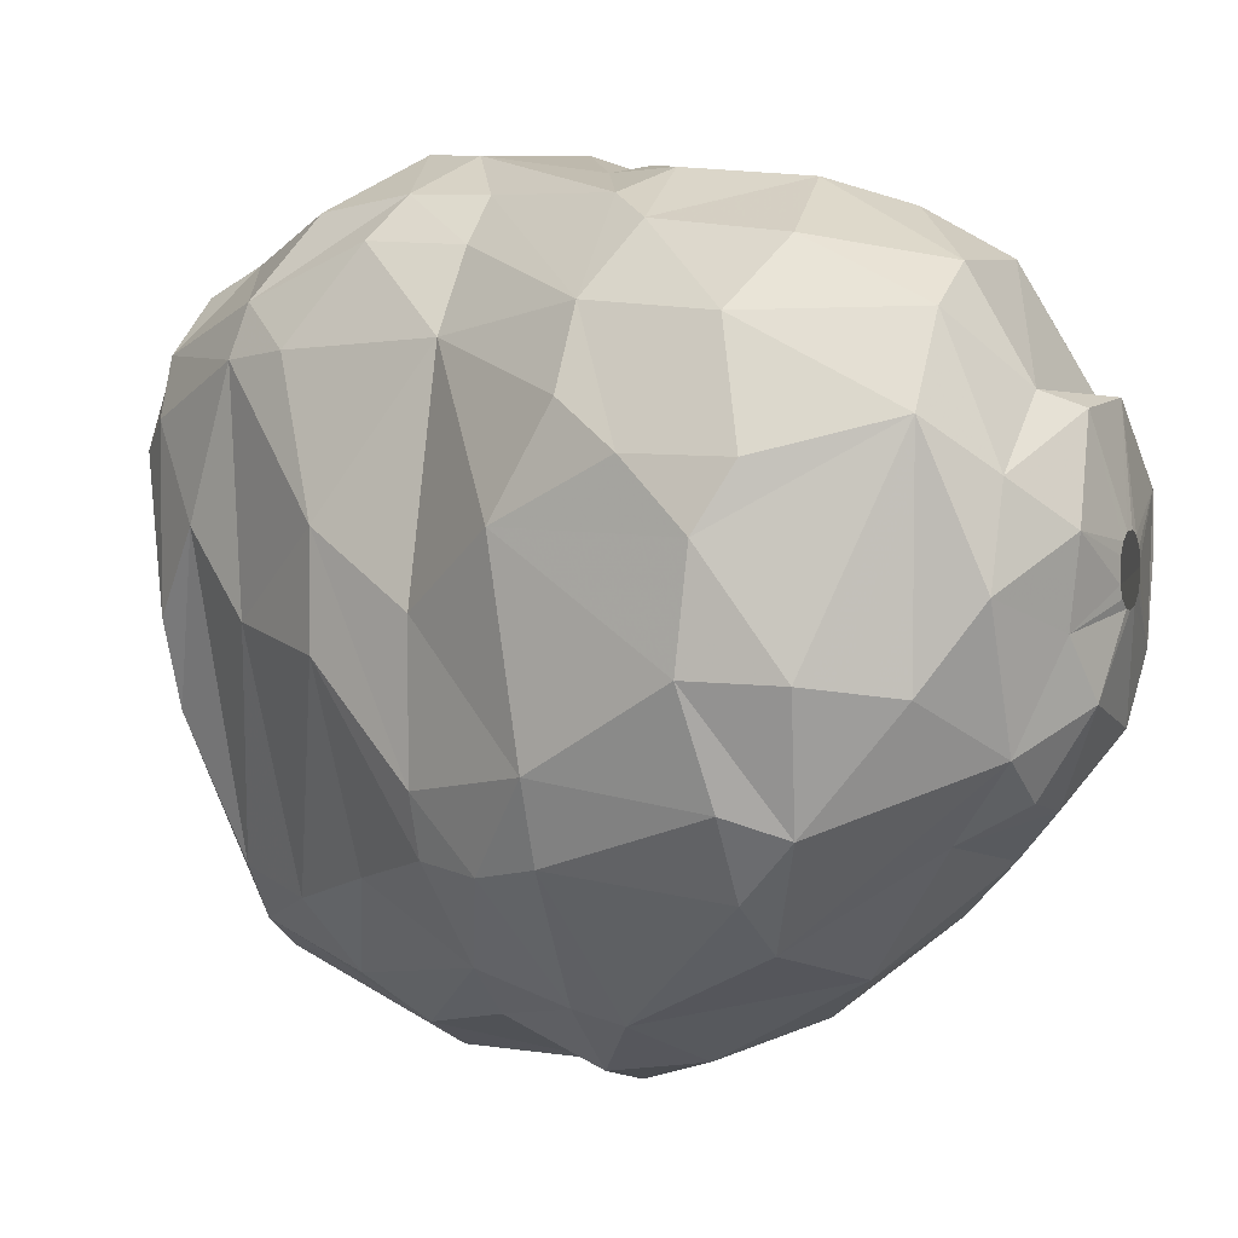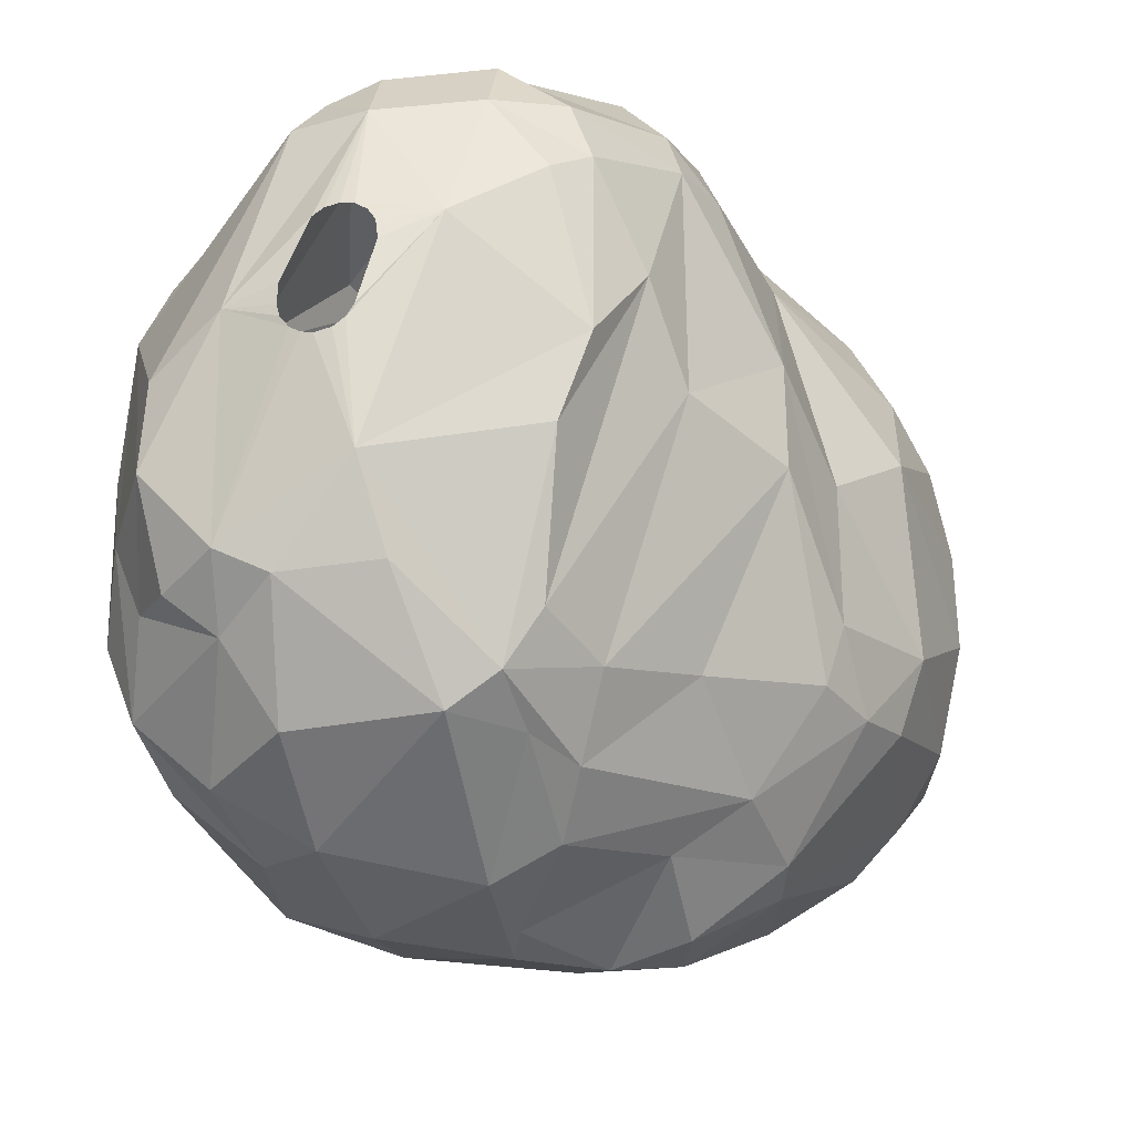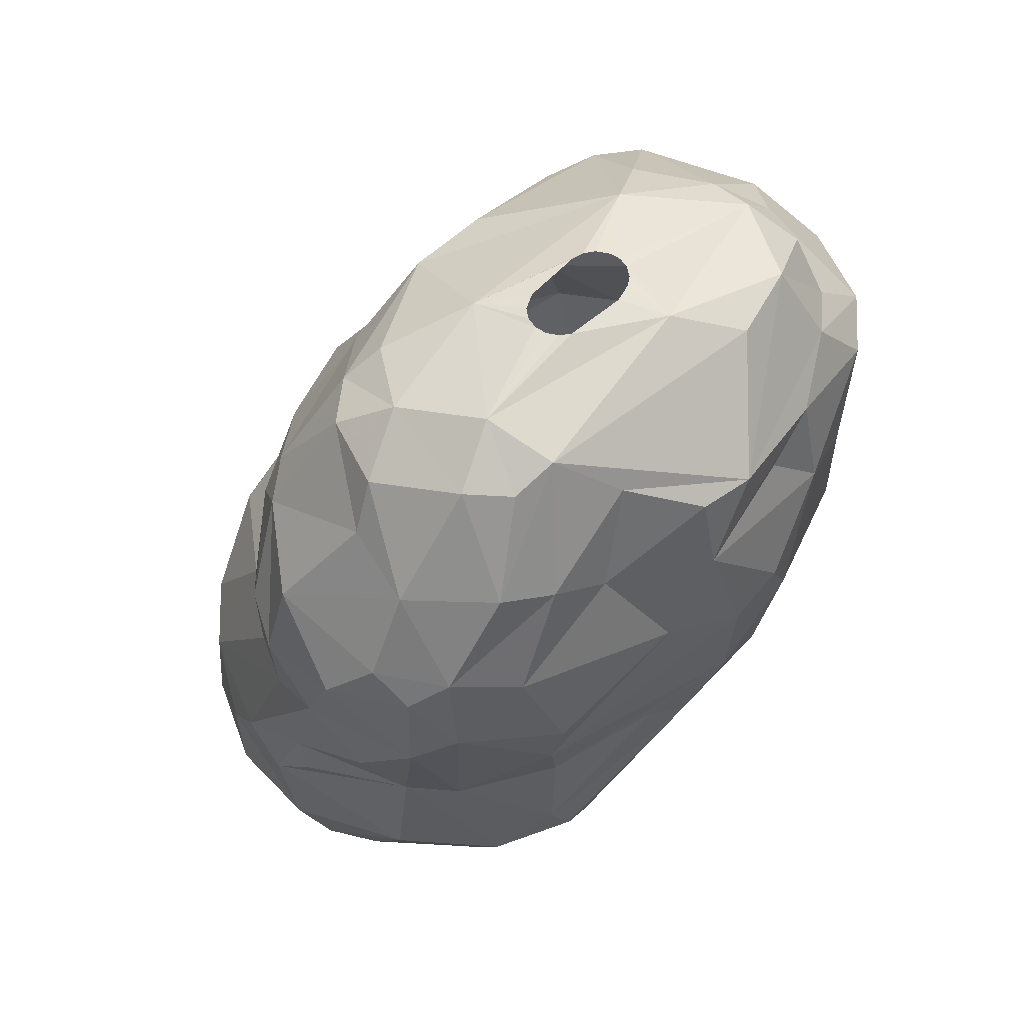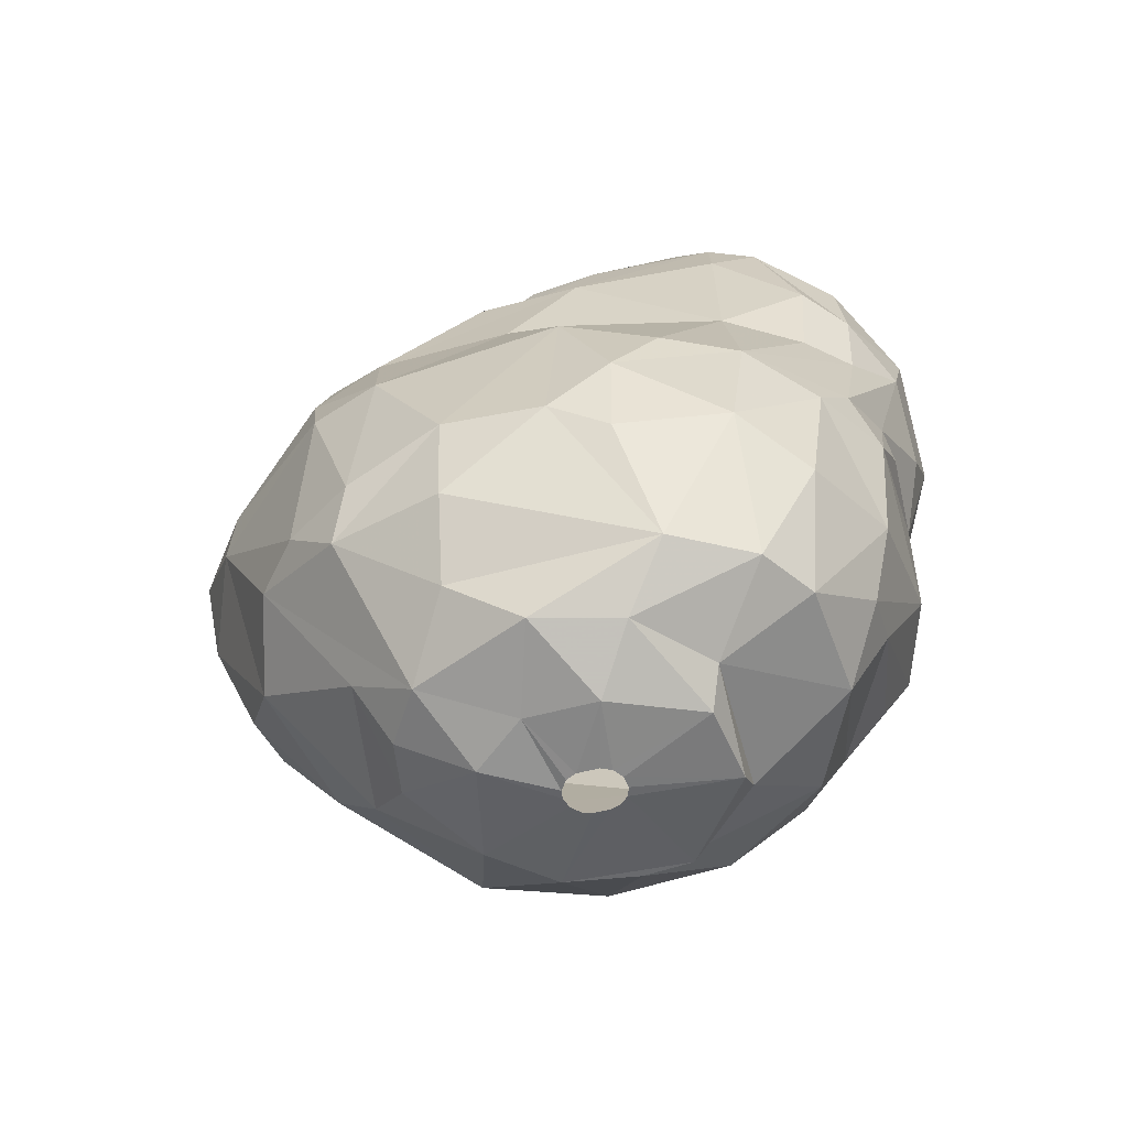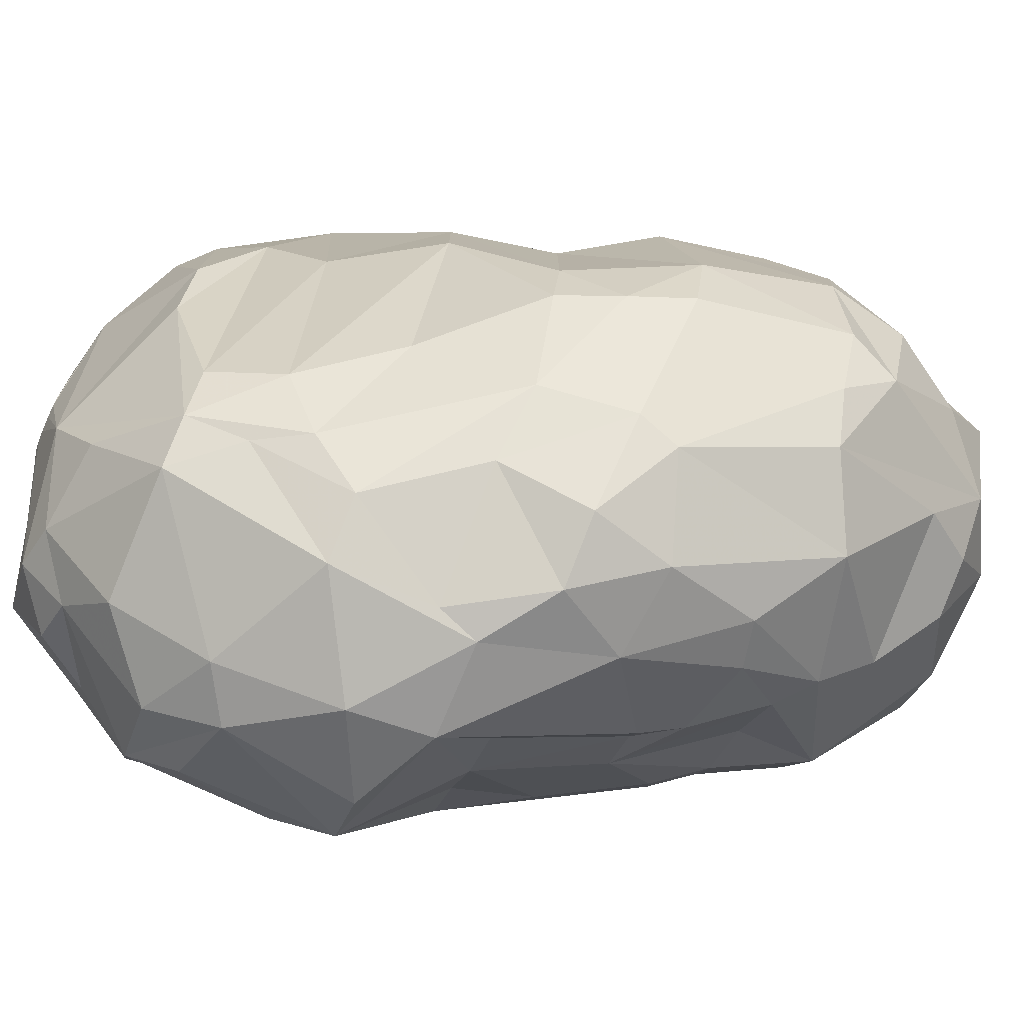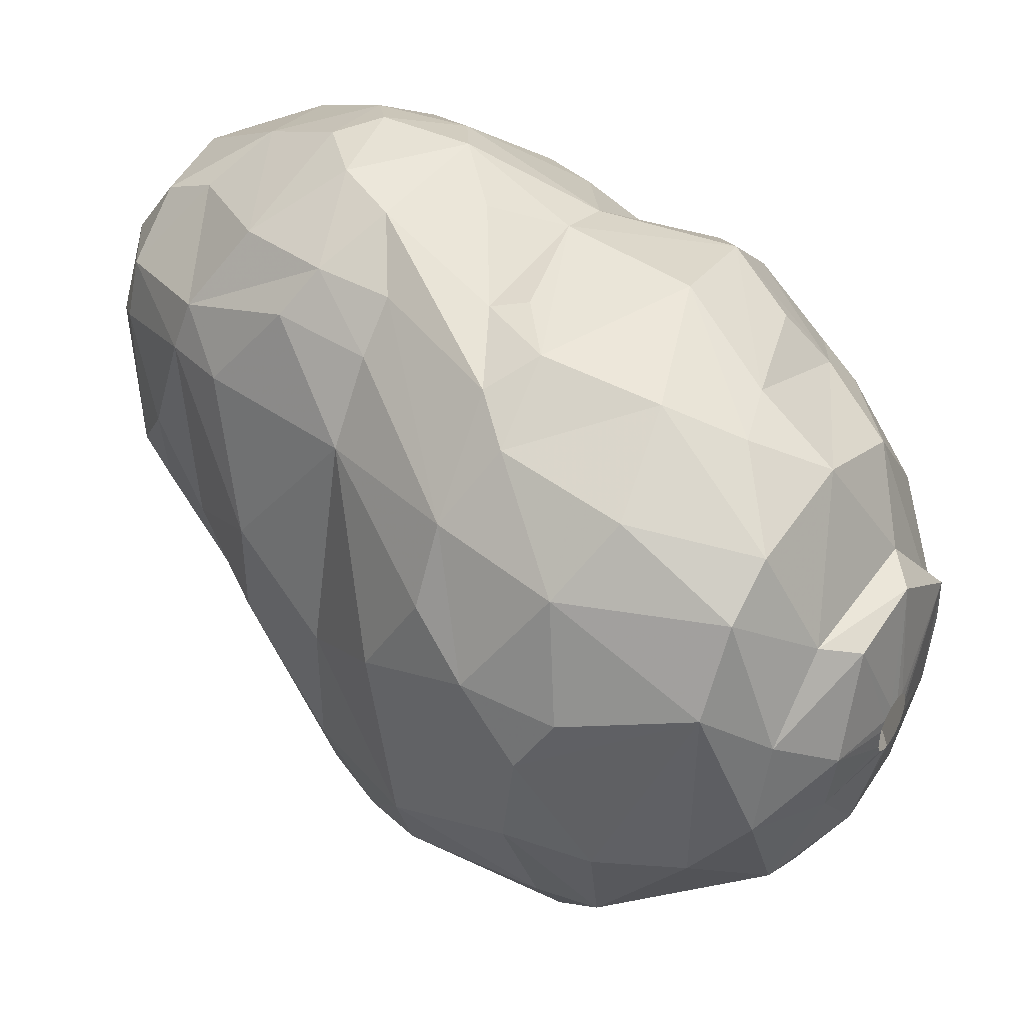
<metadata>
{"format":"obj","ext":"obj","renderer":"f3d","projection":"perspective","resolution":1024,"background":"white","views":[{"elev":3.7,"azim":115.6,"up":"+Y"},{"elev":-29.0,"azim":13.0,"up":"+Y"},{"elev":54.6,"azim":-155.1,"up":"+Z"},{"elev":-53.0,"azim":106.9,"up":"+Z"},{"elev":-77.7,"azim":67.6,"up":"+Y"},{"elev":45.7,"azim":122.6,"up":"+Y"}]}
</metadata>
<code>
v 279.9 169 348.3
v 279.9 170.8 344.7
v 279.9 166.4 347.1
v 280 166.4 344.1
v 280 171.6 346.2
v 280 165.3 350.1
v 280.4 169.1 351.3
v 280.5 171.1 341.4
v 280.5 173.2 345.6
v 280.7 163.2 345.9
v 280.8 170.6 350.1
v 280.8 172.9 342.3
v 280.8 163.3 350.1
v 280.9 166.8 352.2
v 280.9 172.7 351.9
v 281.1 167.7 341.4
v 281.1 162.5 344.1
v 281.2 174.2 349.5
v 281.4 162 348.6
v 281.5 165.1 351.9
v 281.7 174.1 351.9
v 281.8 173.7 339.9
v 281.9 175.6 347.1
v 282.3 167.3 354.6
v 282.4 169.7 354.6
v 282.4 175.2 341.4
v 282.4 170.9 337.8
v 282.5 165.9 341.4
v 282.6 164.7 353.4
v 282.8 167.1 339
v 282.8 160.6 344.1
v 282.9 161.4 350.1
v 283.1 173.2 337.8
v 283.5 160.3 348
v 283.5 169.7 335.7
v 283.6 174.5 335.7
v 283.7 176.6 350.1
v 283.8 175.4 353.1
v 283.9 178.1 337.8
v 283.9 178.8 344.7
v 283.9 163.6 353.1
v 284 163.2 341.4
v 284 176.4 335.7
v 284.1 167.9 336
v 284.2 165.1 354.6
v 284.3 178.7 339
v 284.3 178.9 343.2
v 284.3 170.1 334.5
v 284.4 178.3 341.4
v 284.4 170.8 355.5
v 284.6 178.1 351
v 284.9 179.7 348
v 285 176.4 334.2
v 285.1 161.8 351.9
v 285.1 160.1 348.9
v 285.1 168.3 334.5
v 285.1 164.7 337.8
v 285.4 170.6 332.1
v 285.4 159.4 345.3
v 285.5 161.7 341.4
v 285.5 159.8 342.9
v 285.5 164.5 354.3
v 285.5 174.2 332.1
v 285.5 176.4 354.6
v 285.6 179.9 337.8
v 285.8 179.2 351.3
v 285.8 170.6 355.8
v 285.9 171.2 355.8
v 285.9 170.2 355.8
v 286.1 169.9 355.8
v 286.2 177.5 354
v 286.2 177.8 334.5
v 286.4 181.1 345.9
v 286.4 169.7 355.8
v 286.4 163.4 337.8
v 286.6 172.9 355.8
v 286.6 179.2 335.7
v 286.7 180.9 348.6
v 286.7 167.3 332.1
v 286.7 169.7 355.8
v 286.8 180.3 341.4
v 286.8 162.4 337.8
v 286.9 173.1 355.8
v 286.9 166.7 334.5
v 287.2 169.8 355.8
v 287.2 173.1 355.8
v 287.4 162.9 336.6
v 287.5 170 355.8
v 287.5 178 354
v 287.6 173.1 355.8
v 287.6 176.2 355.2
v 287.6 166.9 355.2
v 287.6 177.3 332.1
v 287.6 181.7 345
v 287.7 170.3 355.8
v 287.7 181.5 347.7
v 287.9 172.9 355.8
v 288.1 172.3 329.7
v 288.1 172.6 355.8
v 288.1 164.7 354
v 288.2 172 355.8
v 288.2 173.8 329.7
v 288.3 159.5 342.9
v 288.3 180.9 341.4
v 288.5 170.2 329.7
v 288.5 180.2 351
v 288.6 164 334.5
v 288.7 159.7 347.1
v 288.7 159.7 344.1
v 288.7 180.9 337.5
v 288.9 161.9 351.9
v 288.9 181.4 348.6
v 289.1 160.4 339.3
v 289.5 181.6 343.2
v 289.6 175.8 330.6
v 289.6 162.1 336
v 289.6 164 333.6
v 289.6 172.8 355.5
v 290.1 168.5 329.7
v 290.2 162.8 351.9
v 290.2 180 334.5
v 290.3 178.3 353.4
v 290.3 159.6 341.4
v 290.4 181.7 347.1
v 290.4 162 350.1
v 290.4 179.1 351.9
v 290.4 176.5 354.6
v 290.4 165.4 332.1
v 290.4 160.5 347.1
v 290.7 175.8 329.7
v 290.8 178.8 332.1
v 291 161.6 336.3
v 291.1 181.6 345.3
v 291.2 164.2 351.9
v 291.2 172.3 329.1
v 291.2 171.8 329.1
v 291.2 161.8 348.6
v 291.2 172.6 329.1
v 291.3 171.6 329.1
v 291.5 172.8 329.1
v 291.6 171.3 329.1
v 291.7 181.1 340.5
v 291.7 160.5 339
v 291.8 173 329.1
v 291.8 168.1 353.4
v 291.8 174.5 354.3
v 291.9 171.2 329.1
v 292 166.8 330.6
v 292.1 163.6 349.8
v 292.1 180 333.9
v 292.1 176.9 353.4
v 292.1 172.9 329.1
v 292.2 171.3 329.1
v 292.2 180.9 341.4
v 292.4 160.2 341.4
v 292.4 161.3 344.1
v 292.4 180.2 348.9
v 292.4 172.7 329.1
v 292.5 171.5 329.1
v 292.6 172.4 329.1
v 292.6 171.8 329.1
v 292.6 170.4 353.4
v 292.6 175.3 353.4
v 292.7 180.7 336
v 292.9 180.5 344.1
v 293 180.6 346.2
v 293.1 175.6 329.7
v 293.1 181 339.3
v 293.1 169.3 329.4
v 293.2 163 334.5
v 293.6 172.8 351.9
v 293.7 167.2 330.6
v 293.8 178.1 350.1
v 293.8 164.5 347.1
v 293.9 176 330.6
v 294 179.4 346.8
v 294 179.3 344.1
v 294.2 178.7 332.1
v 294.2 170.5 350.1
v 294.2 176.7 350.4
v 294.3 170.8 329.7
v 294.4 180.3 340.2
v 294.4 162.7 343.8
v 294.4 161.7 339.9
v 294.5 173 329.4
v 294.7 166.3 332.1
v 294.8 162.1 341.1
v 294.8 176.9 348.6
v 295.3 168.2 330.6
v 295.4 179.7 339
v 295.5 177.2 344.1
v 295.6 179.3 335.4
v 295.8 163.8 335.7
v 295.8 177.7 332.1
v 295.9 174.2 330.6
v 296.1 172.9 347.1
v 296.1 169.9 347.1
v 296.4 165.4 344.1
v 296.7 171.7 330.6
v 296.9 167.1 344.1
v 296.9 171 344.1
v 296.9 177.9 339.9
v 297.1 165.1 336
v 297.1 165.3 342.3
v 297.1 175.5 332.1
v 297.2 169.6 332.1
v 297.4 177.6 336.3
v 297.6 166.6 334.5
v 297.7 165.6 340.5
v 298 175.8 339.9
v 298.3 173 341.4
v 298.3 167.1 336
v 298.4 167.7 340.5
v 298.6 174.6 335.4
v 298.6 169.9 334.2
v 298.7 174.6 338.1
v 299 172.9 336.3
v 299.1 170 336.6
g foo
f 14 6 13
f 7 6 14
f 21 37 18
f 66 78 51
f 179 180 171
f 52 40 23
f 40 73 47
f 198 183 204
f 59 31 61
f 12 49 26
f 204 209 213
f 42 60 61
f 22 43 33
f 22 39 43
f 57 56 84
f 77 121 72
f 218 215 217
f 203 193 208
f 132 117 170
f 116 107 117
f 48 58 79
f 206 189 199
f 115 130 102
f 175 167 130
f 199 181 185
f 189 181 199
f 189 169 181
f 148 169 172
f 98 102 105
f 148 119 169
f 38 37 21
f 51 37 38
f 122 126 106
f 24 20 29
f 146 162 163
f 91 71 64
f 91 89 71
f 127 89 91
f 92 62 100
f 45 62 92
f 99 118 97
f 101 118 99
f 95 118 101
f 88 118 95
f 88 92 118
f 85 92 88
f 80 92 85
f 80 45 92
f 74 45 80
f 70 45 74
f 70 50 45
f 69 50 70
f 67 50 69
f 68 50 67
f 76 50 68
f 76 91 50
f 83 91 76
f 86 91 83
f 90 91 86
f 90 118 91
f 97 118 90
f 195 185 167
f 195 199 185
f 172 169 189
f 115 102 98
f 175 130 115
f 195 167 175
f 79 105 119
f 58 98 105
f 93 98 63
f 93 115 98
f 131 115 93
f 131 175 115
f 178 175 131
f 128 119 148
f 79 119 128
f 58 63 98
f 194 175 178
f 194 195 175
f 206 199 205
f 172 189 186
f 186 148 172
f 79 58 105
f 205 195 194
f 205 199 195
f 128 148 186
f 53 93 63
f 150 178 131
f 208 189 206
f 117 79 128
f 207 205 194
f 214 205 207
f 107 79 117
f 150 131 121
f 194 178 192
f 215 206 205
f 170 128 186
f 117 128 170
f 84 79 107
f 84 56 79
f 72 93 53
f 131 93 72
f 217 205 214
f 217 215 205
f 48 63 58
f 36 63 48
f 121 131 72
f 164 178 150
f 192 178 164
f 208 206 215
f 193 189 208
f 193 186 189
f 48 79 56
f 53 63 36
f 170 186 193
f 43 53 36
f 218 208 215
f 212 203 208
f 87 107 116
f 57 84 107
f 44 48 56
f 35 48 44
f 72 53 43
f 207 194 192
f 116 117 132
f 57 107 87
f 44 56 57
f 27 48 35
f 36 48 27
f 212 208 218
f 110 150 121
f 110 164 150
f 216 214 207
f 30 35 44
f 33 36 27
f 39 72 43
f 65 72 39
f 65 77 72
f 113 116 132
f 168 164 110
f 190 192 164
f 207 192 190
f 217 214 216
f 184 170 193
f 82 87 116
f 75 57 87
f 33 43 36
f 65 121 77
f 110 121 65
f 190 164 168
f 143 170 184
f 143 132 170
f 113 82 116
f 75 87 82
f 30 44 57
f 22 33 27
f 8 27 35
f 46 39 22
f 65 39 46
f 104 65 81
f 110 65 104
f 202 207 190
f 211 217 216
f 211 218 217
f 184 193 203
f 155 143 184
f 113 132 143
f 81 65 46
f 104 168 110
f 202 216 207
f 213 212 218
f 209 203 212
f 184 203 209
f 60 75 82
f 42 57 75
f 22 27 8
f 142 168 104
f 182 190 168
f 210 216 202
f 26 46 22
f 213 218 211
f 42 75 60
f 42 30 57
f 16 35 30
f 211 216 210
f 209 212 213
f 61 82 113
f 8 35 16
f 49 46 26
f 154 168 142
f 187 184 209
f 61 113 103
f 60 82 61
f 28 30 42
f 28 16 30
f 202 190 182
f 187 155 184
f 123 143 155
f 123 113 143
f 103 113 123
f 12 22 8
f 12 26 22
f 81 46 49
f 154 142 104
f 182 168 154
f 204 187 209
f 16 28 17
f 114 154 104
f 156 155 187
f 4 8 16
f 81 49 47
f 165 202 182
f 17 28 42
f 47 49 12
f 191 210 202
f 191 211 210
f 201 213 211
f 200 213 201
f 123 155 156
f 2 8 4
f 12 8 2
f 94 104 81
f 114 104 94
f 177 202 165
f 204 213 200
f 109 123 156
f 59 61 103
f 47 12 9
f 73 81 47
f 133 154 114
f 133 182 154
f 191 202 177
f 183 187 204
f 183 156 187
f 17 42 61
f 201 211 191
f 198 204 200
f 109 103 123
f 4 16 17
f 165 182 133
f 31 17 61
f 94 81 73
f 10 4 17
f 5 12 2
f 129 156 183
f 23 47 9
f 40 47 23
f 200 201 196
f 174 183 198
f 129 109 156
f 34 31 59
f 3 4 10
f 3 2 4
f 9 12 5
f 177 165 166
f 196 201 191
f 198 200 197
f 10 17 19
f 5 2 1
f 133 114 94
f 34 17 31
f 19 17 34
f 1 2 3
f 166 165 133
f 96 94 73
f 176 177 166
f 176 191 177
f 188 191 176
f 196 191 188
f 137 183 174
f 137 129 183
f 18 9 5
f 18 23 9
f 124 94 96
f 124 133 94
f 197 200 196
f 108 103 109
f 59 103 108
f 73 40 52
f 166 133 124
f 174 198 197
f 108 109 129
f 55 59 108
f 78 96 73
f 55 34 59
f 112 124 96
f 157 166 124
f 3 10 13
f 18 5 1
f 37 23 18
f 37 52 23
f 149 174 197
f 149 137 174
f 78 73 52
f 157 124 112
f 173 166 157
f 173 176 166
f 188 176 173
f 180 196 188
f 179 196 180
f 179 197 196
f 32 34 55
f 13 10 19
f 11 18 1
f 112 96 78
f 179 149 197
f 125 108 129
f 6 1 3
f 11 1 7
f 125 129 137
f 111 108 125
f 13 19 34
f 6 3 13
f 51 52 37
f 78 52 51
f 180 188 173
f 55 108 111
f 7 1 6
f 106 112 78
f 157 112 106
f 120 137 149
f 125 137 120
f 32 13 34
f 173 157 126
f 54 55 111
f 54 32 55
f 126 157 106
f 134 149 179
f 120 149 134
f 18 11 7
f 15 21 18
f 106 78 66
f 41 13 32
f 15 18 7
f 180 173 151
f 20 13 41
f 20 14 13
f 151 173 126
f 163 180 151
f 171 180 163
f 111 125 120
f 15 7 14
f 134 179 171
f 41 32 54
f 162 171 163
f 120 134 145
f 62 54 111
f 29 20 41
f 38 21 15
f 89 106 66
f 145 134 171
f 41 54 62
f 24 14 20
f 24 15 14
f 25 15 24
f 64 38 15
f 151 126 122
f 145 171 162
f 100 111 120
f 62 111 100
f 64 51 38
f 64 66 51
f 71 66 64
f 89 66 71
f 122 106 89
f 64 15 25
f 127 151 122
f 92 145 162
f 92 120 145
f 100 120 92
f 45 41 62
f 45 29 41
f 127 163 151
f 50 64 25
f 127 122 89
f 146 163 127
f 24 29 45
f 50 24 45
f 50 25 24
f 118 146 127
f 118 162 146
f 91 64 50
f 118 127 91
f 118 92 162
f 185 158 167
f 185 160 158
f 185 161 160
f 181 161 185
f 181 159 161
f 181 153 159
f 169 153 181
f 169 147 153
f 119 147 169
f 119 141 147
f 105 141 119
f 105 139 141
f 105 136 139
f 105 135 136
f 102 135 105
f 102 138 135
f 102 140 138
f 130 140 102
f 130 144 140
f 130 152 144
f 167 152 130
f 167 158 152
g

</code>
